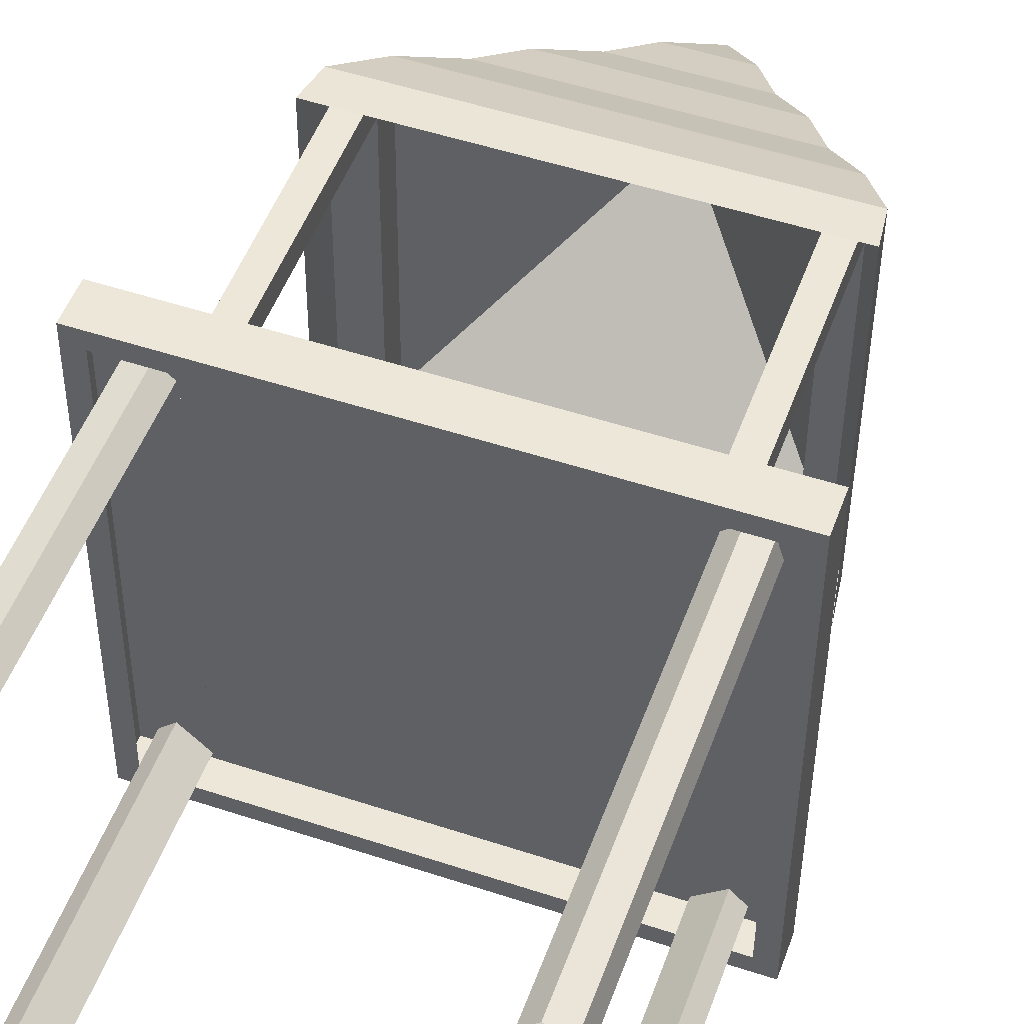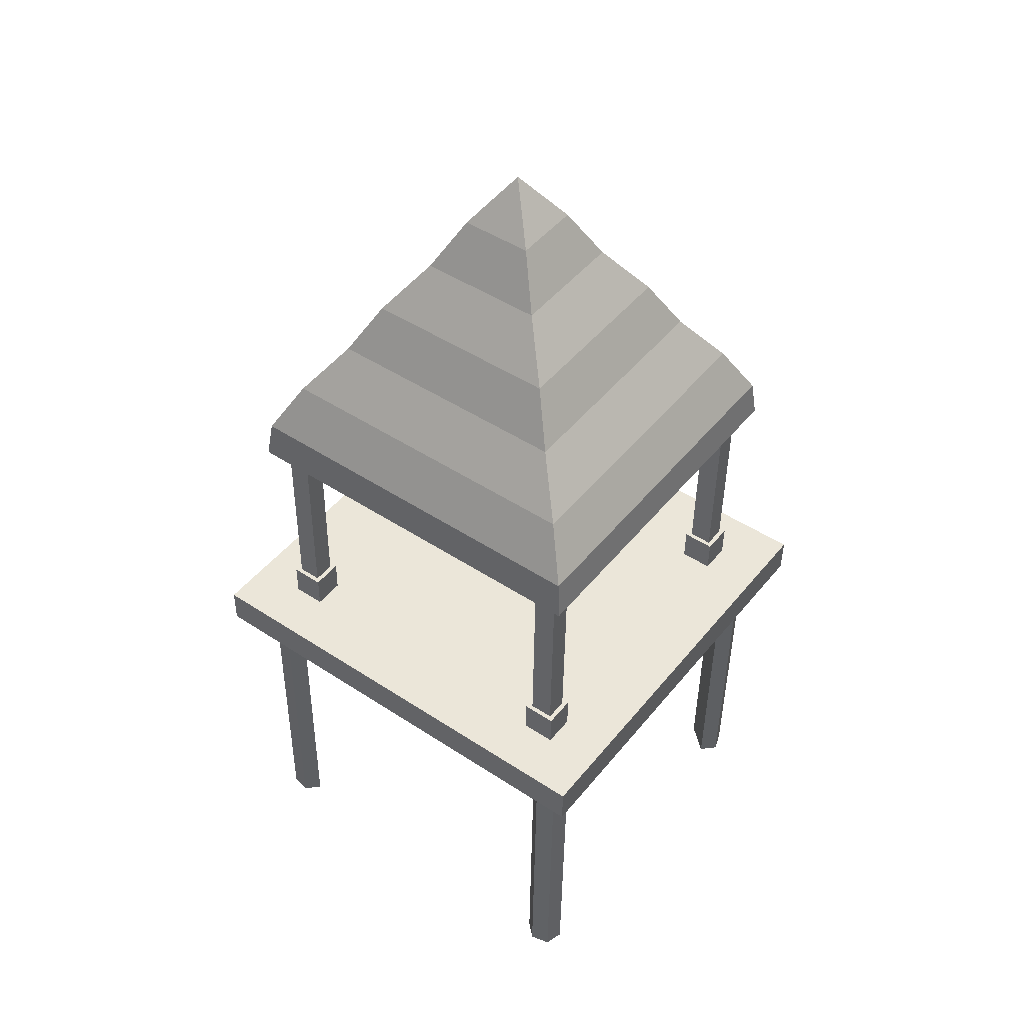
<metadata>
{"format":"obj","ext":"obj","renderer":"f3d","projection":"perspective","resolution":1024,"background":"white","views":[{"elev":49.4,"azim":20.0,"up":"+Z"},{"elev":46.8,"azim":-142.9,"up":"+Y"}]}
</metadata>
<code>
v 41.78 167 37.03
v 41.78 167 37.03
v -39.84 167.1 37.35
v 41.82 167 43.03
v -39.8 167.1 43.35
v -39.8 167.1 43.35
v 41.15 175.1 -40.92
v 41.15 175.1 -40.92
v 41.71 175.1 37.07
v 41.22 167 -40.96
v 41.78 167 37.03
v 41.78 167 37.03
v -39.91 175.2 37.39
v -39.91 175.2 37.39
v -40.47 175.2 -40.6
v -39.84 167.1 37.35
v -40.4 167.1 -40.64
v -40.4 167.1 -40.64
v 41.71 175.1 37.07
v 41.71 175.1 37.07
v -39.91 175.2 37.39
v 41.78 167 37.03
v -39.84 167.1 37.35
v -39.84 167.1 37.35
v -46.12 167.1 37.37
v -46.12 167.1 37.37
v -39.84 167.1 37.35
v -46.68 167.1 -40.62
v -40.4 167.1 -40.64
v -40.4 167.1 -40.64
v 47.5 167 -40.99
v 47.5 167 -40.99
v 41.22 167 -40.96
v 48.05 167 37
v 41.78 167 37.03
v 41.78 167 37.03
v -40.47 175.2 -40.6
v -40.47 175.2 -40.6
v 41.15 175.1 -40.92
v -40.4 167.1 -40.64
v 41.22 167 -40.96
v 41.22 167 -40.96
v 41.18 167 -46.96
v 41.18 167 -46.96
v -40.44 167.1 -46.64
v 41.22 167 -40.96
v -40.4 167.1 -40.64
v -40.4 167.1 -40.64
v -57.12 85.93 -57.48
v -57.12 85.93 -57.48
v 59.03 85.8 -57.94
v -61.86 85.94 -61.96
v 63.71 85.8 -62.46
v 63.71 85.8 -62.46
v -61 85.93 58.03
v -61 85.93 58.03
v 64.57 85.79 57.53
v -56.32 85.92 53.51
v 59.82 85.79 53.05
v 59.82 85.79 53.05
v -56.32 85.92 53.51
v -56.32 85.92 53.51
v -57.12 85.93 -57.48
v -61 85.93 58.03
v -61.86 85.94 -61.96
v -61.86 85.94 -61.96
v 59.03 85.8 -57.94
v 59.03 85.8 -57.94
v 59.82 85.79 53.05
v 63.71 85.8 -62.46
v 64.57 85.79 57.53
v 64.57 85.79 57.53
v -46.21 105.2 -46.93
v -46.21 105.2 -46.93
v -39.93 105.1 -46.95
v -46.72 167.1 -46.62
v -40.44 167.1 -46.64
v -40.44 167.1 -46.64
v -45.57 105.1 43.06
v -45.57 105.1 43.06
v -45.61 105.1 37.06
v -46.08 167.1 43.37
v -46.12 167.1 37.37
v -46.12 167.1 37.37
v -45.61 105.1 37.06
v -45.61 105.1 37.06
v -39.33 105.1 37.04
v -46.12 167.1 37.37
v -39.84 167.1 37.35
v -39.84 167.1 37.35
v -39.29 105.1 43.04
v -39.29 105.1 43.04
v -45.57 105.1 43.06
v -39.8 167.1 43.35
v -46.08 167.1 43.37
v -46.08 167.1 43.37
v -39.33 105.1 37.04
v -39.33 105.1 37.04
v -39.29 105.1 43.04
v -39.84 167.1 37.35
v -39.8 167.1 43.35
v -39.8 167.1 43.35
v 42.28 105 36.72
v 42.28 105 36.72
v 48.56 105 36.69
v 41.78 167 37.03
v 48.05 167 37
v 48.05 167 37
v 48.56 105 36.69
v 48.56 105 36.69
v 48.61 105 42.69
v 48.05 167 37
v 48.1 167 43
v 48.1 167 43
v 42.33 105 42.72
v 42.33 105 42.72
v 42.28 105 36.72
v 41.82 167 43.03
v 41.78 167 37.03
v 41.78 167 37.03
v 48.61 105 42.69
v 48.61 105 42.69
v 42.33 105 42.72
v 48.1 167 43
v 41.82 167 43.03
v 41.82 167 43.03
v 47.96 105 -47.3
v 47.96 105 -47.3
v 48.01 105 -41.3
v 47.46 167 -46.99
v 47.5 167 -40.99
v 47.5 167 -40.99
v 41.68 105.1 -47.27
v 41.68 105.1 -47.27
v 47.96 105 -47.3
v 41.18 167 -46.96
v 47.46 167 -46.99
v 47.46 167 -46.99
v 48.01 105 -41.3
v 48.01 105 -41.3
v 41.73 105.1 -41.28
v 47.5 167 -40.99
v 41.22 167 -40.96
v 41.22 167 -40.96
v 41.73 105.1 -41.28
v 41.73 105.1 -41.28
v 41.68 105.1 -47.27
v 41.22 167 -40.96
v 41.18 167 -46.96
v 41.18 167 -46.96
v -39.89 105.1 -40.96
v -39.89 105.1 -40.96
v -46.17 105.2 -40.93
v -40.4 167.1 -40.64
v -46.68 167.1 -40.62
v -46.68 167.1 -40.62
v -46.17 105.2 -40.93
v -46.17 105.2 -40.93
v -46.21 105.2 -46.93
v -46.68 167.1 -40.62
v -46.72 167.1 -46.62
v -46.72 167.1 -46.62
v -39.93 105.1 -46.95
v -39.93 105.1 -46.95
v -39.89 105.1 -40.96
v -40.44 167.1 -46.64
v -40.4 167.1 -40.64
v -40.4 167.1 -40.64
v -52.98 89.98 -53.48
v -52.98 89.98 -53.48
v -54.45 89.98 -48.7
v -52.22 -3.158 -53.95
v -53.68 -3.157 -49.17
v -53.68 -3.157 -49.17
v -54.45 89.98 -48.7
v -54.45 89.98 -48.7
v -50.71 89.97 -45.21
v -53.68 -3.157 -49.17
v -49.95 -3.162 -45.68
v -49.95 -3.162 -45.68
v 54.82 89.86 -53.97
v 54.82 89.86 -53.97
v 49.57 89.86 -55.12
v 55.58 -3.279 -54.44
v 50.34 -3.273 -55.59
v 50.34 -3.273 -55.59
v 56.45 89.86 -49.24
v 56.45 89.86 -49.24
v 54.82 89.86 -53.97
v 57.21 -3.281 -49.71
v 55.58 -3.279 -54.44
v 55.58 -3.279 -54.44
v -47.78 89.97 -54.77
v -47.78 89.97 -54.77
v -52.98 89.98 -53.48
v -47.02 -3.164 -55.24
v -52.22 -3.158 -53.95
v -52.22 -3.158 -53.95
v -44.05 89.97 -51.29
v -44.05 89.97 -51.29
v -47.78 89.97 -54.77
v -43.29 -3.168 -51.75
v -47.02 -3.164 -55.24
v -47.02 -3.164 -55.24
v 52.84 89.86 -45.65
v 52.84 89.86 -45.65
v 56.45 89.86 -49.24
v 53.6 -3.277 -46.12
v 57.21 -3.281 -49.71
v 57.21 -3.281 -49.71
v 49.57 89.86 -55.12
v 49.57 89.86 -55.12
v 45.96 89.87 -51.54
v 50.34 -3.273 -55.59
v 46.73 -3.269 -52.01
v 46.73 -3.269 -52.01
v -43.29 -3.168 -51.75
v -43.29 -3.168 -51.75
v -49.95 -3.162 -45.68
v -44.05 89.97 -51.29
v -50.71 89.97 -45.21
v -50.71 89.97 -45.21
v 45.96 89.87 -51.54
v 45.96 89.87 -51.54
v 52.84 89.86 -45.65
v 46.73 -3.269 -52.01
v 53.6 -3.277 -46.12
v 53.6 -3.277 -46.12
v -43.26 89.96 47.16
v -43.26 89.96 47.16
v -50.22 89.97 41.2
v -42.49 -3.179 46.7
v -49.45 -3.171 40.73
v -49.45 -3.171 40.73
v 53.35 89.85 40.81
v 53.35 89.85 40.81
v 46.72 89.86 46.9
v 54.11 -3.287 40.34
v 47.48 -3.28 46.43
v 47.48 -3.28 46.43
v 57.06 89.84 44.31
v 57.06 89.84 44.31
v 53.35 89.85 40.81
v 57.82 -3.291 43.84
v 54.11 -3.287 40.34
v 54.11 -3.287 40.34
v -52.22 89.97 49.63
v -52.22 89.97 49.63
v -46.91 89.96 50.8
v -51.45 -3.17 49.16
v -46.15 -3.176 50.33
v -46.15 -3.176 50.33
v 50.43 89.85 50.4
v 50.43 89.85 50.4
v 55.6 89.85 49.11
v 51.2 -3.284 49.94
v 56.37 -3.29 48.64
v 56.37 -3.29 48.64
v 46.72 89.86 46.9
v 46.72 89.86 46.9
v 50.43 89.85 50.4
v 47.48 -3.28 46.43
v 51.2 -3.284 49.94
v 51.2 -3.284 49.94
v -46.91 89.96 50.8
v -46.91 89.96 50.8
v -43.26 89.96 47.16
v -46.15 -3.176 50.33
v -42.49 -3.179 46.7
v -42.49 -3.179 46.7
v -50.22 89.97 41.2
v -50.22 89.97 41.2
v -53.87 89.97 44.83
v -49.45 -3.171 40.73
v -53.11 -3.167 44.37
v -53.11 -3.167 44.37
v -53.87 89.97 44.83
v -53.87 89.97 44.83
v -52.22 89.97 49.63
v -53.11 -3.167 44.37
v -51.45 -3.17 49.16
v -51.45 -3.17 49.16
v 55.6 89.85 49.11
v 55.6 89.85 49.11
v 57.06 89.84 44.31
v 56.37 -3.29 48.64
v 57.82 -3.291 43.84
v 57.82 -3.291 43.84
v 63.63 95.92 -62.41
v 63.63 95.92 -62.41
v 64.48 95.91 57.58
v 58.95 95.93 -57.89
v 59.74 95.92 53.1
v 59.74 95.92 53.1
v -61.94 96.06 -61.91
v -61.94 96.06 -61.91
v 63.63 95.92 -62.41
v -57.2 96.06 -57.43
v 58.95 95.93 -57.89
v 58.95 95.93 -57.89
v -61.08 96.05 58.08
v -61.08 96.05 58.08
v -61.94 96.06 -61.91
v -56.41 96.04 53.56
v -57.2 96.06 -57.43
v -57.2 96.06 -57.43
v -56.41 96.04 53.56
v -56.41 96.04 53.56
v 59.74 95.92 53.1
v -61.08 96.05 58.08
v 64.48 95.91 57.58
v 64.48 95.91 57.58
v 64.57 85.79 57.53
v 64.57 85.79 57.53
v 64.48 95.91 57.58
v 63.71 85.8 -62.46
v 63.63 95.92 -62.41
v 63.63 95.92 -62.41
v -61.86 85.94 -61.96
v -61.86 85.94 -61.96
v -61.94 96.06 -61.91
v -61 85.93 58.03
v -61.08 96.05 58.08
v -61.08 96.05 58.08
v 63.71 85.8 -62.46
v 63.71 85.8 -62.46
v 63.63 95.92 -62.41
v -61.86 85.94 -61.96
v -61.94 96.06 -61.91
v -61.94 96.06 -61.91
v 64.48 95.91 57.58
v 64.48 95.91 57.58
v 64.57 85.79 57.53
v -61.08 96.05 58.08
v -61 85.93 58.03
v -61 85.93 58.03
v 58.95 95.93 -57.89
v 58.95 95.93 -57.89
v 59.74 95.92 53.1
v -57.2 96.06 -57.43
v -56.41 96.04 53.56
v -56.41 96.04 53.56
v 0.2421 221.5 -1.534
v 0.2421 221.5 -1.534
v 51.26 166.8 45.99
v 50.57 166.8 -50
v 50.57 166.8 -50
v 0.2421 221.5 -1.534
v 0.2421 221.5 -1.534
v -49.88 166.9 -49.61
v -49.19 166.9 46.38
v -49.19 166.9 46.38
v -49.19 166.9 46.38
v -49.19 166.9 46.38
v 51.26 166.8 45.99
v 0.2421 221.5 -1.534
v 0.2421 221.5 -1.534
v 50.57 166.8 -50
v 50.57 166.8 -50
v -49.88 166.9 -49.61
v 0.2421 221.5 -1.534
v 0.2421 221.5 -1.534
v 9.829 234.3 7.692
v 9.829 234.3 7.692
v 9.698 234.3 -10.71
v 17.1 220.8 14.4
v 16.88 220.8 -17.6
v 26.91 207.3 23.49
v 26.55 207.3 -26.91
v 34.18 193.8 30.19
v 33.72 193.8 -33.8
v 43.98 180.3 39.29
v 43.4 180.3 -43.11
v 51.26 166.8 45.99
v 50.57 166.8 -50
v 50.57 166.8 -50
v 9.829 234.3 7.692
v 9.829 234.3 7.692
v 0.02629 247.8 -1.402
v 9.698 234.3 -10.71
v -9.556 234.4 -10.63
v 16.88 220.8 -17.6
v -16.61 220.9 -17.47
v 26.55 207.3 -26.91
v -26.19 207.4 -26.7
v 33.72 193.8 -33.8
v -33.24 193.9 -33.54
v 43.4 180.3 -43.11
v -42.83 180.4 -42.77
v 50.57 166.8 -50
v -49.88 166.9 -49.61
v -49.88 166.9 -49.61
v -9.556 234.4 -10.63
v -9.556 234.4 -10.63
v -9.424 234.4 7.768
v -16.61 220.9 -17.47
v -16.38 220.9 14.53
v -26.19 207.4 -26.7
v -25.83 207.4 23.7
v -33.24 193.9 -33.54
v -32.79 193.9 30.46
v -42.83 180.4 -42.77
v -42.24 180.4 39.63
v -49.88 166.9 -49.61
v -49.19 166.9 46.38
v -49.19 166.9 46.38
v -9.556 234.4 -10.63
v -9.556 234.4 -10.63
v 0.02629 247.8 -1.402
v -9.424 234.4 7.768
v 9.829 234.3 7.692
v -16.38 220.9 14.53
v 17.1 220.8 14.4
v -25.83 207.4 23.7
v 26.91 207.3 23.49
v -32.79 193.9 30.46
v 34.18 193.8 30.19
v -42.24 180.4 39.63
v 43.98 180.3 39.29
v -49.19 166.9 46.38
v 51.26 166.8 45.99
v 51.26 166.8 45.99
v -38.01 96.03 35.79
v -38.01 96.03 35.79
v -37.95 96.03 44.19
v -38.09 105.1 35.83
v -38.03 105.1 44.23
v -38.03 105.1 44.23
v -37.95 96.03 44.19
v -37.95 96.03 44.19
v -46.74 96.04 44.22
v -38.03 105.1 44.23
v -46.82 105.1 44.27
v -46.82 105.1 44.27
v -46.74 96.04 44.22
v -46.74 96.04 44.22
v -46.8 96.04 35.82
v -46.82 105.1 44.27
v -46.88 105.1 35.87
v -46.88 105.1 35.87
v -46.8 96.04 35.82
v -46.8 96.04 35.82
v -38.01 96.03 35.79
v -46.88 105.1 35.87
v -38.09 105.1 35.83
v -38.09 105.1 35.83
v -38.09 105.1 35.83
v -38.09 105.1 35.83
v -38.03 105.1 44.23
v -46.88 105.1 35.87
v -46.82 105.1 44.27
v -46.82 105.1 44.27
v 49.88 95.93 35.44
v 49.88 95.93 35.44
v 49.94 95.93 43.84
v 49.81 105 35.49
v 49.87 105 43.89
v 49.87 105 43.89
v 49.94 95.93 43.84
v 49.94 95.93 43.84
v 41.15 95.94 43.88
v 49.87 105 43.89
v 41.08 105 43.92
v 41.08 105 43.92
v 41.15 95.94 43.88
v 41.15 95.94 43.88
v 41.09 95.94 35.48
v 41.08 105 43.92
v 41.02 105 35.52
v 41.02 105 35.52
v 41.09 95.94 35.48
v 41.09 95.94 35.48
v 49.88 95.93 35.44
v 41.02 105 35.52
v 49.81 105 35.49
v 49.81 105 35.49
v 49.81 105 35.49
v 49.81 105 35.49
v 49.87 105 43.89
v 41.02 105 35.52
v 41.08 105 43.92
v 41.08 105 43.92
v 49.28 95.94 -48.55
v 49.28 95.94 -48.55
v 49.34 95.94 -40.15
v 49.21 105 -48.5
v 49.27 105 -40.1
v 49.27 105 -40.1
v 49.34 95.94 -40.15
v 49.34 95.94 -40.15
v 40.55 95.95 -40.12
v 49.27 105 -40.1
v 40.48 105.1 -40.07
v 40.48 105.1 -40.07
v 40.55 95.95 -40.12
v 40.55 95.95 -40.12
v 40.49 95.95 -48.52
v 40.48 105.1 -40.07
v 40.42 105.1 -48.47
v 40.42 105.1 -48.47
v 40.49 95.95 -48.52
v 40.49 95.95 -48.52
v 49.28 95.94 -48.55
v 40.42 105.1 -48.47
v 49.21 105 -48.5
v 49.21 105 -48.5
v 49.21 105 -48.5
v 49.21 105 -48.5
v 49.27 105 -40.1
v 40.42 105.1 -48.47
v 40.48 105.1 -40.07
v 40.48 105.1 -40.07
v -38.61 96.04 -48.21
v -38.61 96.04 -48.21
v -38.55 96.03 -39.81
v -38.69 105.1 -48.16
v -38.63 105.1 -39.76
v -38.63 105.1 -39.76
v -38.55 96.03 -39.81
v -38.55 96.03 -39.81
v -47.34 96.04 -39.77
v -38.63 105.1 -39.76
v -47.42 105.2 -39.73
v -47.42 105.2 -39.73
v -47.34 96.04 -39.77
v -47.34 96.04 -39.77
v -47.4 96.05 -48.17
v -47.42 105.2 -39.73
v -47.48 105.2 -48.13
v -47.48 105.2 -48.13
v -47.4 96.05 -48.17
v -47.4 96.05 -48.17
v -38.61 96.04 -48.21
v -47.48 105.2 -48.13
v -38.69 105.1 -48.16
v -38.69 105.1 -48.16
v -38.69 105.1 -48.16
v -38.69 105.1 -48.16
v -38.63 105.1 -39.76
v -47.48 105.2 -48.13
v -47.42 105.2 -39.73
v -47.42 105.2 -39.73
v -49.19 166.9 46.38
v -49.19 166.9 46.38
v 51.26 166.8 45.99
v -50.36 156.8 47.54
v 52.61 156.7 47.14
v 52.61 156.7 47.14
v -49.88 166.9 -49.61
v -49.88 166.9 -49.61
v -49.19 166.9 46.38
v -51.06 156.8 -50.85
v -50.36 156.8 47.54
v -50.36 156.8 47.54
v 51.26 166.8 45.99
v 51.26 166.8 45.99
v 50.57 166.8 -50
v 52.61 156.7 47.14
v 51.9 156.7 -51.26
v 51.9 156.7 -51.26
v 50.57 166.8 -50
v 50.57 166.8 -50
v -49.88 166.9 -49.61
v 51.9 156.7 -51.26
v -51.06 156.8 -50.85
v -51.06 156.8 -50.85
f 290 291 289
f 292 291 290
f 292 293 291
f 294 293 292
f 294 295 293
f 296 295 294
f 296 297 295
f 298 297 296
f 298 299 297
f 300 299 298
f 302 303 301
f 304 303 302
f 304 305 303
f 306 305 304
f 306 307 305
f 308 307 306
f 308 309 307
f 310 309 308
f 310 311 309
f 312 311 310
f 312 313 311
f 314 313 312
f 314 315 313
f 316 315 314
f 316 317 315
f 318 317 316
f 318 319 317
f 320 319 318
f 320 321 319
f 322 321 320
f 322 323 321
f 324 323 322
f 326 327 325
f 328 327 326
f 328 329 327
f 330 329 328
f 330 331 329
f 332 331 330
f 332 333 331
f 334 333 332
f 334 335 333
f 336 335 334
f 170 171 169
f 172 171 170
f 172 173 171
f 174 173 172
f 174 175 173
f 176 175 174
f 176 177 175
f 178 177 176
f 178 179 177
f 180 179 178
f 182 181 183
f 184 183 182
f 184 185 183
f 186 184 185
f 186 185 187
f 188 186 187
f 188 187 189
f 190 189 188
f 190 191 189
f 192 190 191
f 194 193 195
f 196 195 194
f 196 197 195
f 198 196 197
f 198 197 199
f 200 198 199
f 200 199 201
f 202 201 200
f 202 203 201
f 204 202 203
f 206 207 205
f 208 207 206
f 208 209 207
f 210 209 208
f 210 211 209
f 212 211 210
f 212 213 211
f 214 213 212
f 214 215 213
f 216 215 214
f 218 219 217
f 220 219 218
f 220 221 219
f 222 221 220
f 224 225 223
f 226 225 224
f 226 227 225
f 228 227 226
f 230 229 231
f 232 231 230
f 232 233 231
f 234 232 233
f 236 235 237
f 238 237 236
f 238 239 237
f 240 238 239
f 240 239 241
f 242 240 241
f 242 241 243
f 244 243 242
f 244 245 243
f 246 244 245
f 248 249 247
f 250 249 248
f 250 251 249
f 252 251 250
f 254 255 253
f 256 255 254
f 256 257 255
f 258 257 256
f 258 259 257
f 260 259 258
f 260 261 259
f 262 261 260
f 262 263 261
f 264 263 262
f 266 267 265
f 268 267 266
f 268 269 267
f 270 269 268
f 270 271 269
f 272 271 270
f 272 273 271
f 274 273 272
f 274 275 273
f 276 275 274
f 276 277 275
f 278 277 276
f 278 279 277
f 280 279 278
f 280 281 279
f 282 281 280
f 284 285 283
f 286 285 284
f 286 287 285
f 288 287 286
f 424 425 423
f 426 425 424
f 426 427 425
f 428 427 426
f 428 429 427
f 430 429 428
f 430 431 429
f 432 431 430
f 432 433 431
f 434 433 432
f 434 435 433
f 436 435 434
f 436 437 435
f 438 437 436
f 438 439 437
f 440 439 438
f 440 441 439
f 442 441 440
f 442 443 441
f 444 443 442
f 444 445 443
f 446 445 444
f 446 447 445
f 448 447 446
f 448 449 447
f 450 449 448
f 450 451 449
f 452 451 450
f 454 455 453
f 456 455 454
f 456 457 455
f 458 457 456
f 458 459 457
f 460 459 458
f 460 461 459
f 462 461 460
f 462 463 461
f 464 463 462
f 464 465 463
f 466 465 464
f 466 467 465
f 468 467 466
f 468 469 467
f 470 469 468
f 470 471 469
f 472 471 470
f 472 473 471
f 474 473 472
f 474 475 473
f 476 475 474
f 476 477 475
f 478 477 476
f 478 479 477
f 480 479 478
f 480 481 479
f 482 481 480
f 484 485 483
f 486 485 484
f 486 487 485
f 488 487 486
f 488 489 487
f 490 489 488
f 490 491 489
f 492 491 490
f 492 493 491
f 494 493 492
f 494 495 493
f 496 495 494
f 496 497 495
f 498 497 496
f 498 499 497
f 500 499 498
f 500 501 499
f 502 501 500
f 502 503 501
f 504 503 502
f 504 505 503
f 506 505 504
f 506 507 505
f 508 507 506
f 508 509 507
f 510 509 508
f 510 511 509
f 512 511 510
f 514 515 513
f 516 515 514
f 516 517 515
f 518 517 516
f 518 519 517
f 520 519 518
f 520 521 519
f 522 521 520
f 522 523 521
f 524 523 522
f 524 525 523
f 526 525 524
f 526 527 525
f 528 527 526
f 528 529 527
f 530 529 528
f 530 531 529
f 532 531 530
f 532 533 531
f 534 533 532
f 534 535 533
f 536 535 534
f 536 537 535
f 538 537 536
f 538 539 537
f 540 539 538
f 540 541 539
f 542 541 540
f 544 545 543
f 546 545 544
f 546 547 545
f 548 547 546
f 550 551 549
f 552 551 550
f 552 553 551
f 554 553 552
f 556 555 557
f 558 557 556
f 558 559 557
f 560 558 559
f 562 561 563
f 564 563 562
f 564 565 563
f 566 564 565
f 364 365 363
f 366 365 364
f 366 367 365
f 368 367 366
f 368 369 367
f 370 369 368
f 370 371 369
f 372 371 370
f 372 373 371
f 374 373 372
f 374 375 373
f 376 375 374
f 378 379 377
f 380 379 378
f 380 381 379
f 382 381 380
f 382 383 381
f 384 383 382
f 384 385 383
f 386 385 384
f 386 387 385
f 388 387 386
f 388 389 387
f 390 389 388
f 390 391 389
f 392 391 390
f 394 395 393
f 396 395 394
f 396 397 395
f 398 397 396
f 398 399 397
f 400 399 398
f 400 401 399
f 402 401 400
f 402 403 401
f 404 403 402
f 404 405 403
f 406 405 404
f 408 409 407
f 410 409 408
f 410 411 409
f 412 411 410
f 412 413 411
f 414 413 412
f 414 415 413
f 416 415 414
f 416 417 415
f 418 417 416
f 418 419 417
f 420 419 418
f 420 421 419
f 422 421 420
f 2 1 3
f 4 3 2
f 4 5 3
f 6 4 5
f 8 7 9
f 10 9 8
f 10 11 9
f 12 10 11
f 12 11 13
f 14 12 13
f 14 13 15
f 16 15 14
f 16 17 15
f 18 16 17
f 20 19 21
f 22 21 20
f 22 23 21
f 24 22 23
f 24 23 25
f 26 24 25
f 26 25 27
f 28 27 26
f 28 29 27
f 30 28 29
f 30 29 31
f 32 30 31
f 32 31 33
f 34 33 32
f 34 35 33
f 36 34 35
f 38 39 37
f 40 39 38
f 40 41 39
f 42 41 40
f 42 43 41
f 44 43 42
f 44 45 43
f 46 45 44
f 46 47 45
f 48 47 46
f 50 51 49
f 52 51 50
f 52 53 51
f 54 53 52
f 56 57 55
f 58 57 56
f 58 59 57
f 60 59 58
f 60 61 59
f 62 61 60
f 62 63 61
f 64 63 62
f 64 65 63
f 66 65 64
f 66 67 65
f 68 67 66
f 68 69 67
f 70 69 68
f 70 71 69
f 72 71 70
f 74 73 75
f 76 75 74
f 76 77 75
f 78 76 77
f 80 81 79
f 82 81 80
f 82 83 81
f 84 83 82
f 84 85 83
f 86 85 84
f 86 87 85
f 88 87 86
f 88 89 87
f 90 89 88
f 90 91 89
f 92 91 90
f 92 93 91
f 94 93 92
f 94 95 93
f 96 95 94
f 96 97 95
f 98 97 96
f 98 99 97
f 100 99 98
f 100 101 99
f 102 101 100
f 104 105 103
f 106 105 104
f 106 107 105
f 108 107 106
f 108 109 107
f 110 109 108
f 110 111 109
f 112 111 110
f 112 113 111
f 114 113 112
f 114 115 113
f 116 115 114
f 116 117 115
f 118 117 116
f 118 119 117
f 120 119 118
f 120 121 119
f 122 121 120
f 122 123 121
f 124 123 122
f 124 125 123
f 126 125 124
f 128 129 127
f 130 129 128
f 130 131 129
f 132 131 130
f 132 133 131
f 134 133 132
f 134 135 133
f 136 135 134
f 136 137 135
f 138 137 136
f 138 139 137
f 140 139 138
f 140 141 139
f 142 141 140
f 142 143 141
f 144 143 142
f 144 145 143
f 146 145 144
f 146 147 145
f 148 147 146
f 148 149 147
f 150 149 148
f 152 153 151
f 154 153 152
f 154 155 153
f 156 155 154
f 156 157 155
f 158 157 156
f 158 159 157
f 160 159 158
f 160 161 159
f 162 161 160
f 162 163 161
f 164 163 162
f 164 165 163
f 166 165 164
f 166 167 165
f 168 167 166
f 338 337 339
f 340 339 338
f 340 341 339
f 342 340 341
f 344 343 345
f 346 345 344
f 346 345 347
f 348 346 347
f 348 347 349
f 350 348 349
f 350 349 351
f 352 350 351
f 352 351 353
f 354 352 353
f 354 353 355
f 356 355 354
f 356 355 357
f 358 356 357
f 358 357 359
f 360 358 359
f 360 359 361
f 362 360 361

</code>
